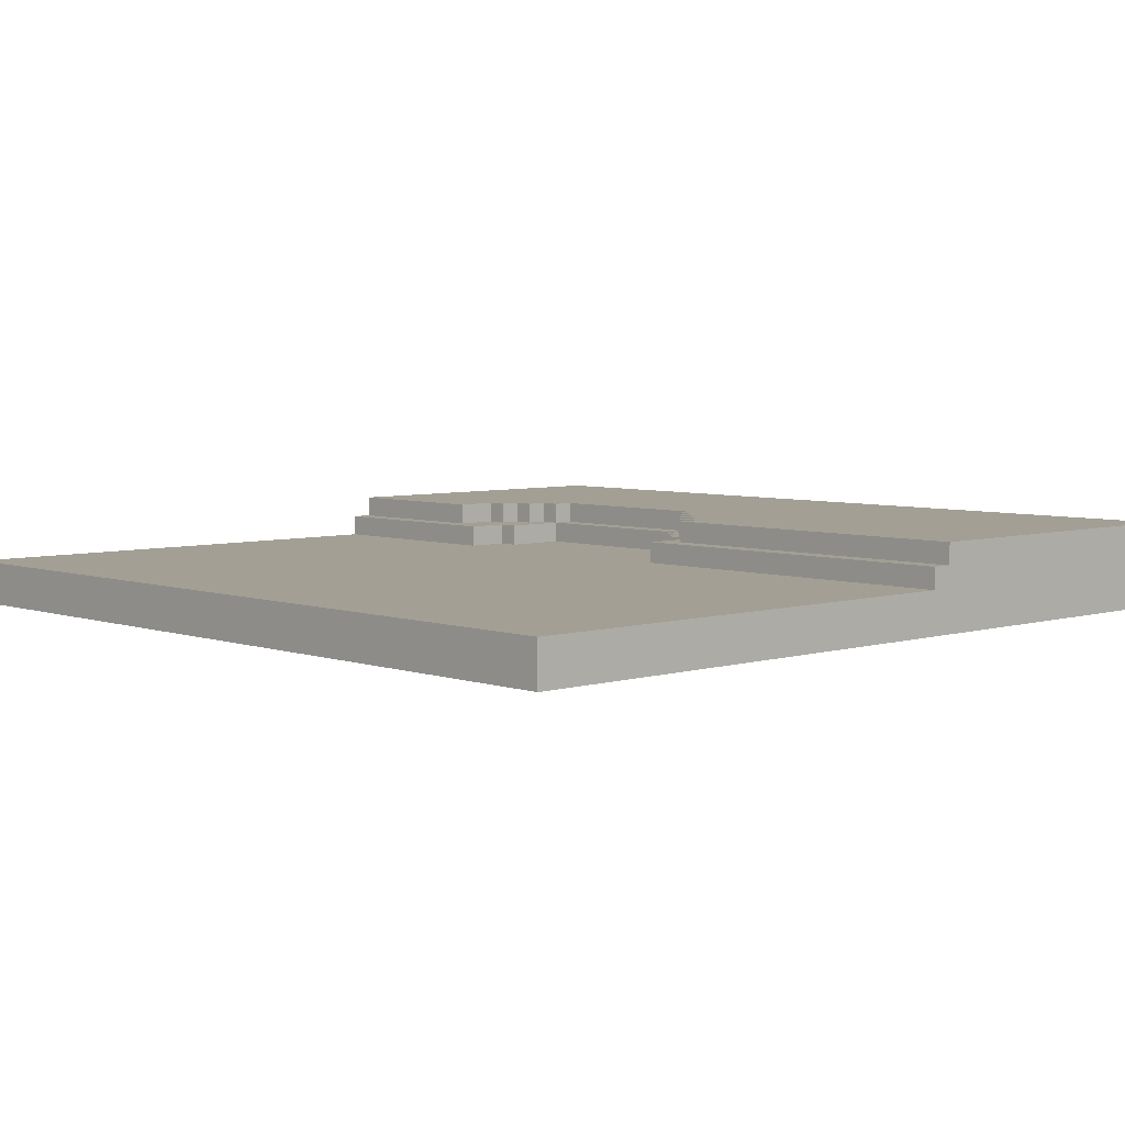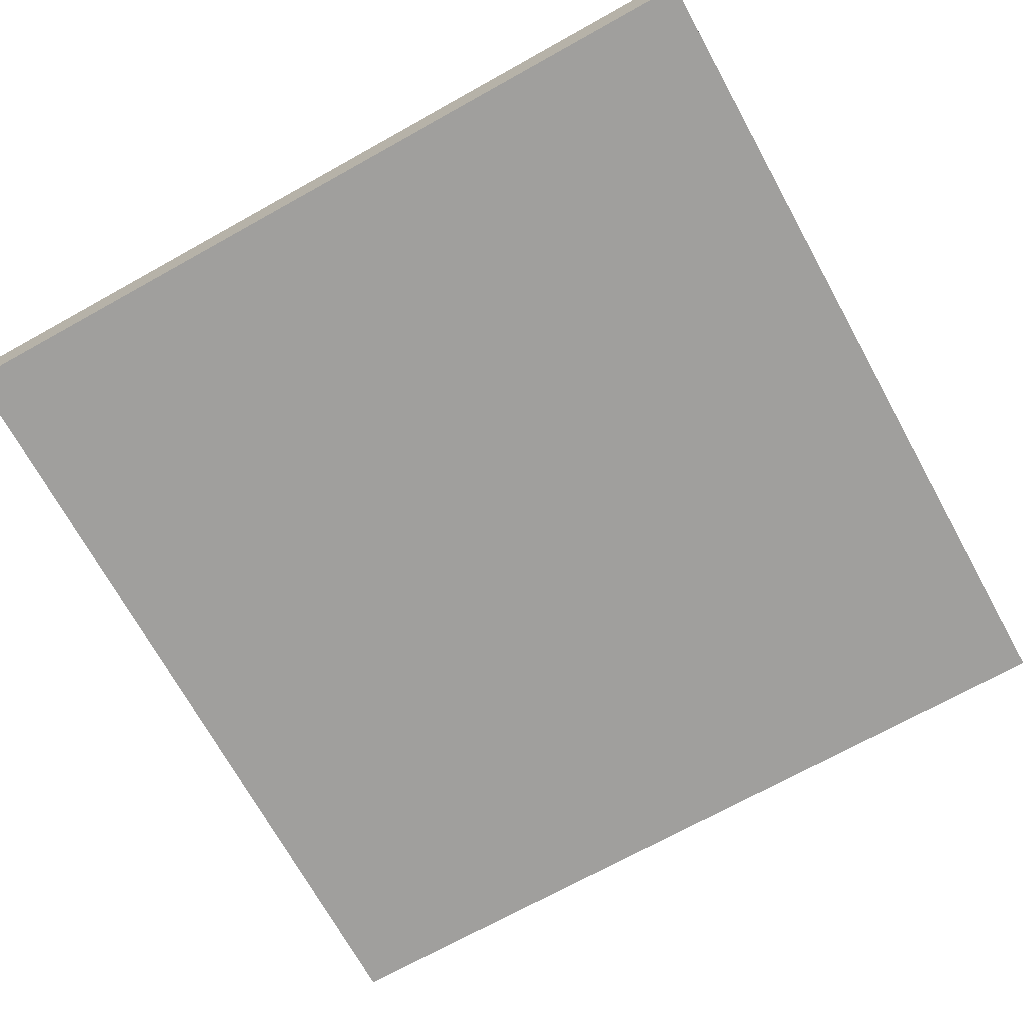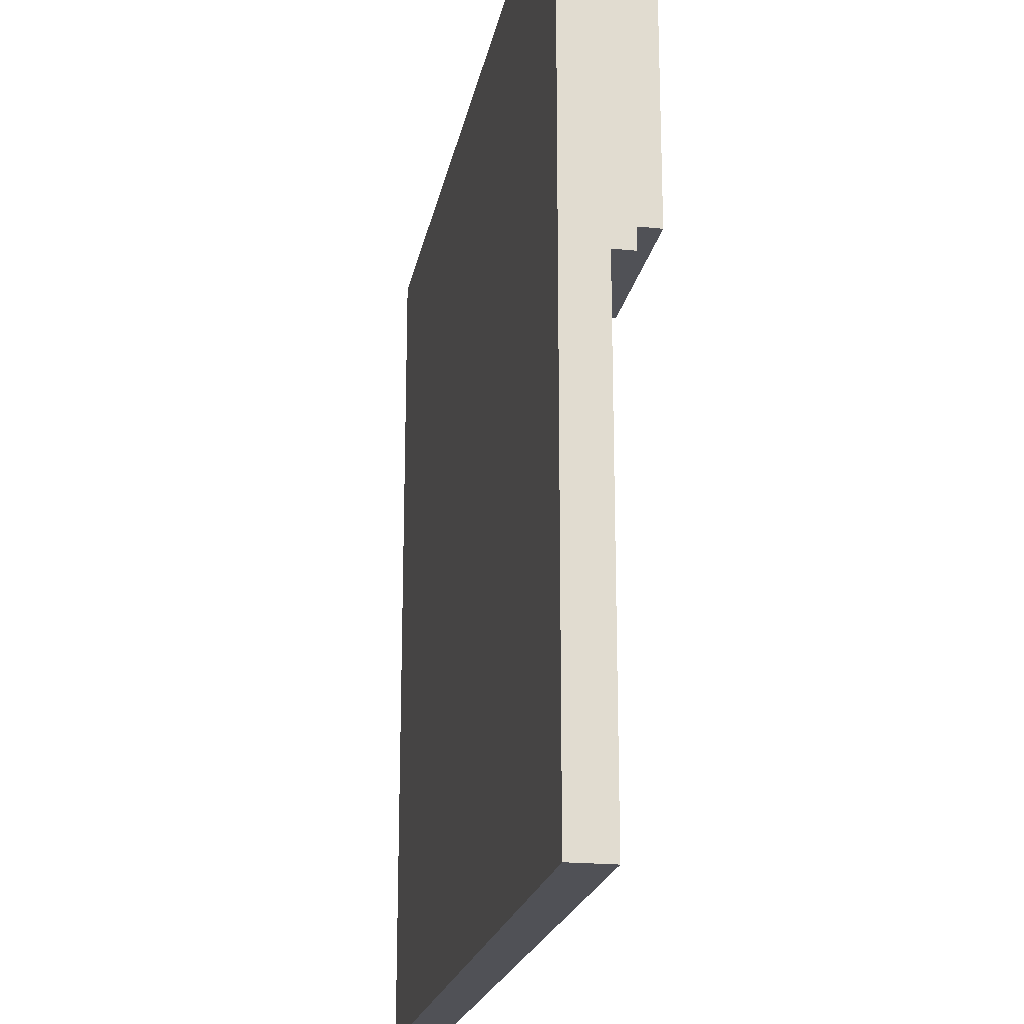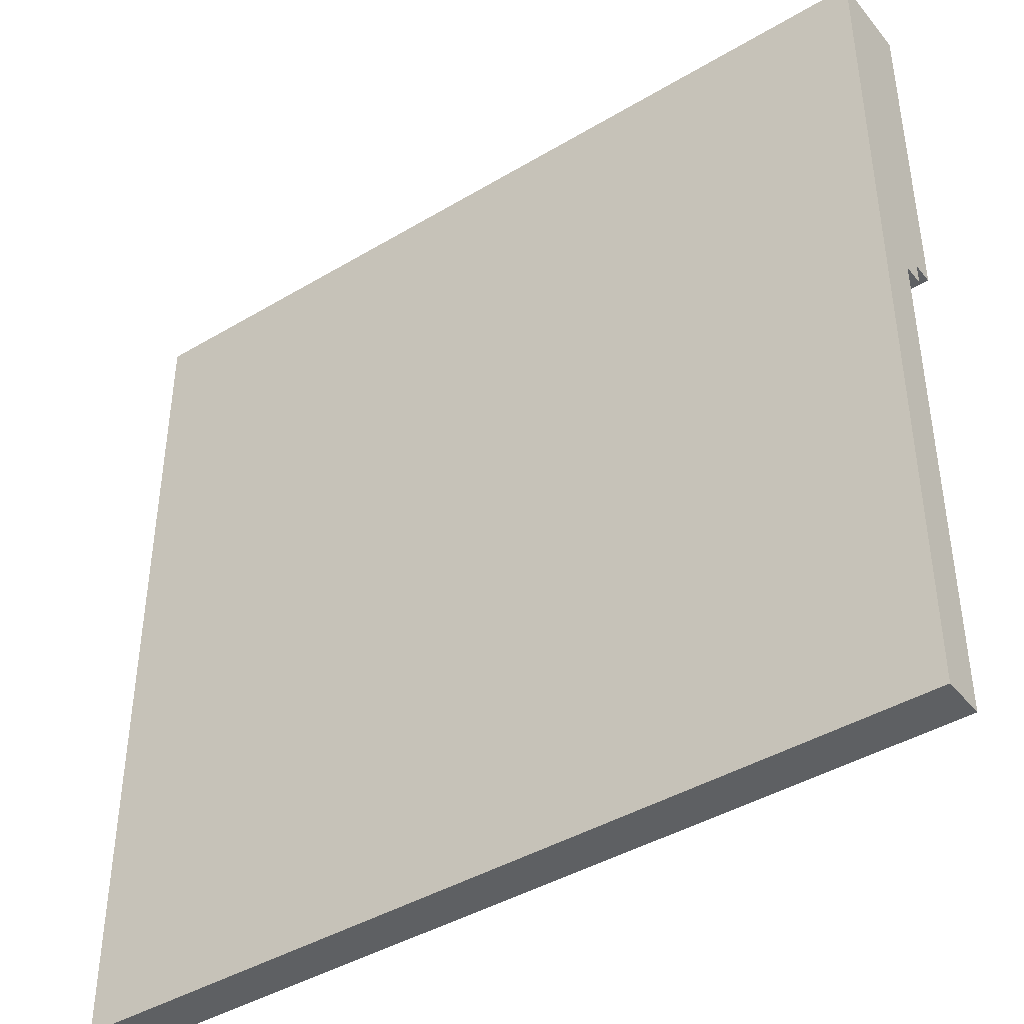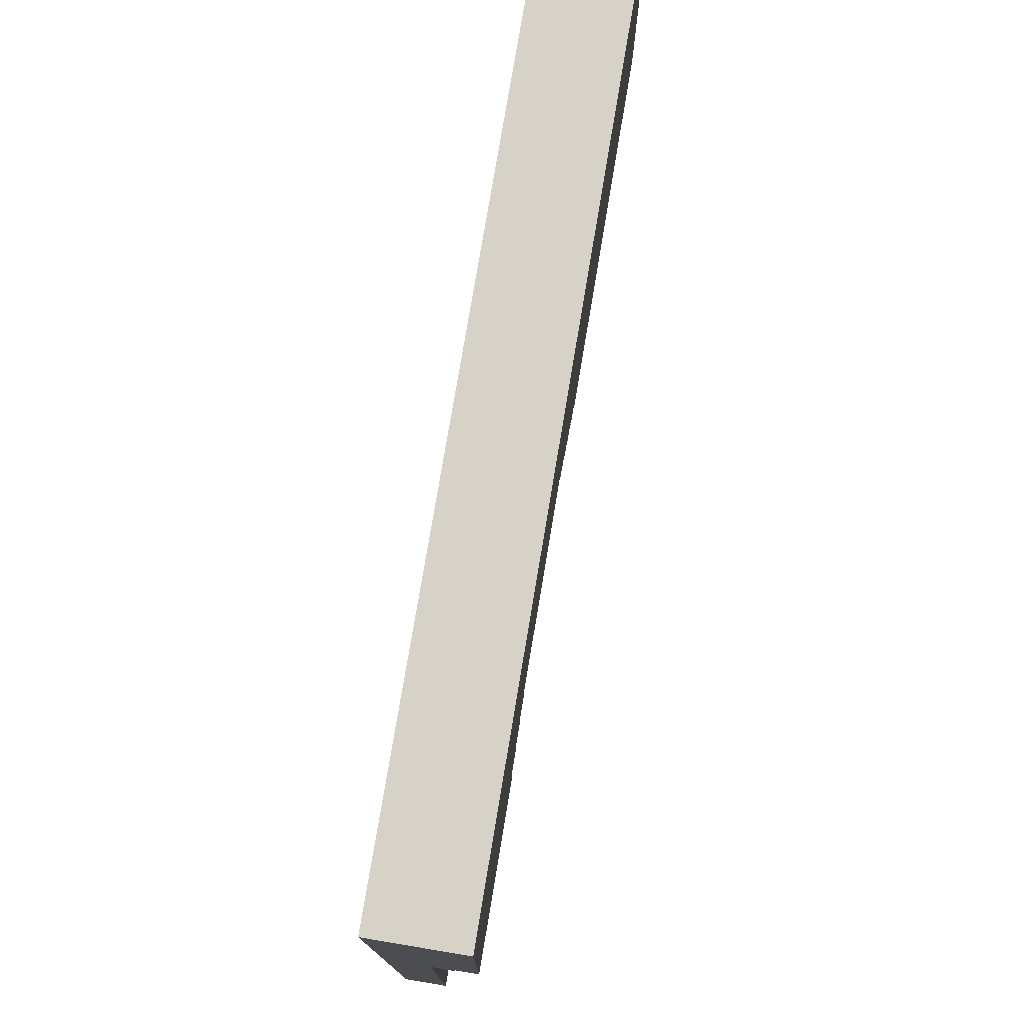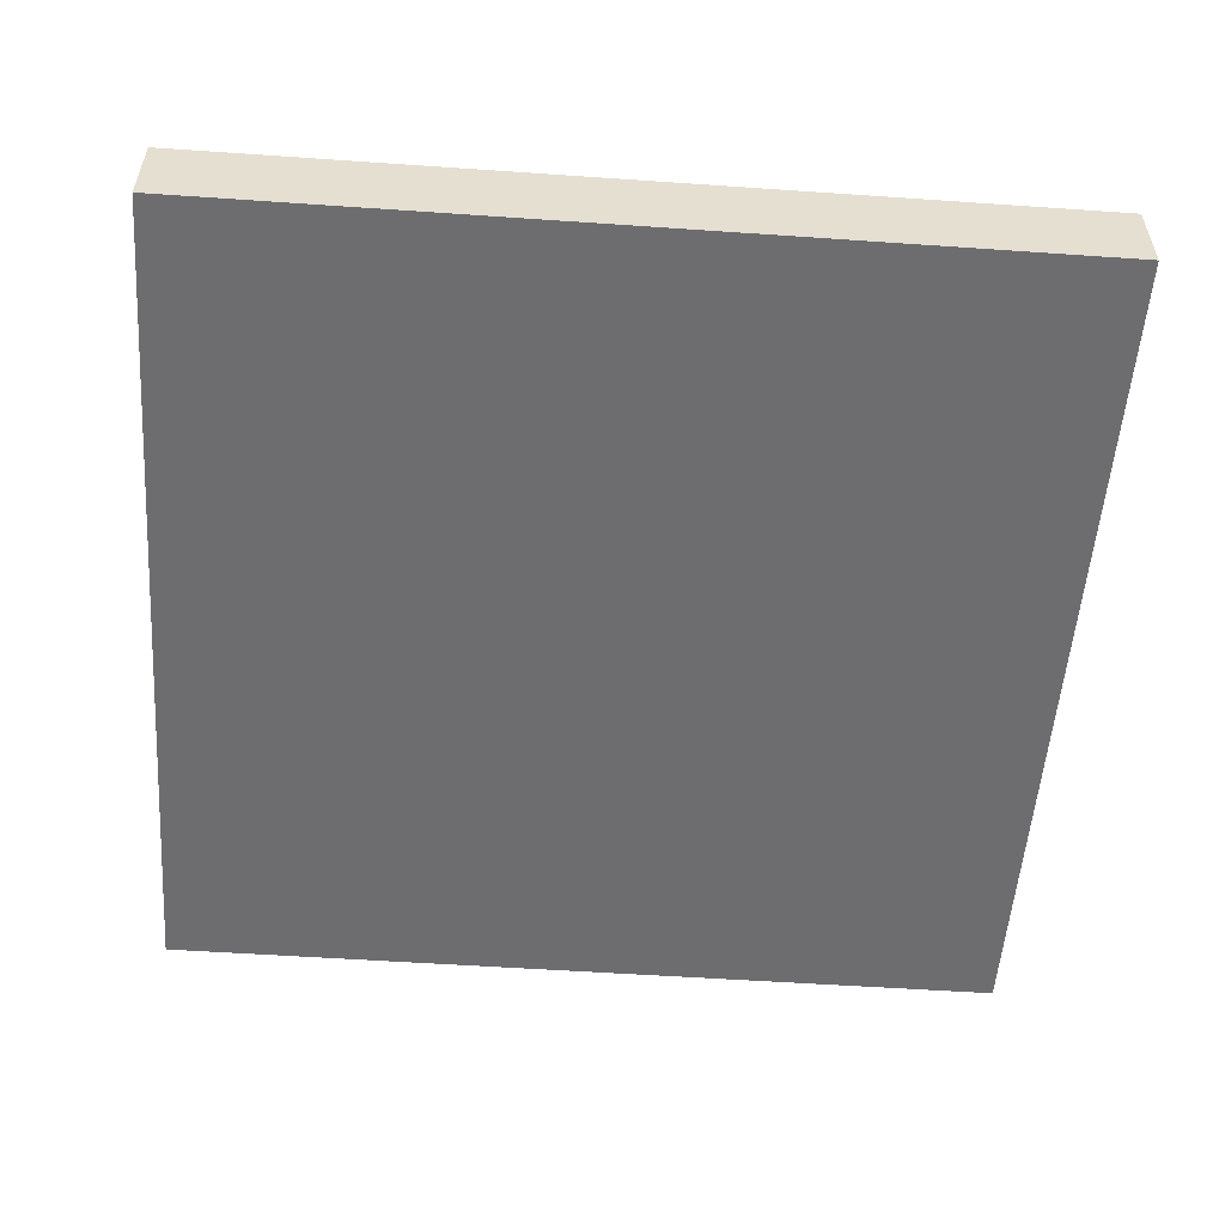
<metadata>
{"format":"obj","ext":"obj","renderer":"f3d","projection":"perspective","resolution":1024,"background":"white","views":[{"elev":5.4,"azim":-133.2,"up":"+Y"},{"elev":-71.4,"azim":29.0,"up":"+Y"},{"elev":-20.5,"azim":79.5,"up":"+Z"},{"elev":-42.2,"azim":35.6,"up":"+Z"},{"elev":77.4,"azim":99.5,"up":"+Z"},{"elev":-54.1,"azim":-4.2,"up":"+Y"}]}
</metadata>
<code>
o
v 10.5 0 1.7
v 10.5 0 -2.3
v 10.5 0.1 1.7
v 10.5 0.1 0.2
v 10.5 0.1 0
v 10.5 0.1 -0.1
v 10.5 0.2 1.7
v 10.5 0.2 0.2
v 10.5 0.2 0
v 10.5 0.2 -0.1
v 10.5 0.2 -2.3
v 10.5 0.3 1.7
v 10.5 0.3 0.1
v 10.5 0.3 0
v 10.5 0.4 1.7
v 10.5 0.4 0.1
v 13.4 0.2 0.5
v 13.4 0.2 0.2
v 13.4 0.3 0.6
v 13.4 0.3 0.5
v 13.4 0.3 0.2
v 13.4 0.4 0.6
v 13.4 0.4 0.5
v 13.5 0.2 0.2
v 13.5 0.2 0.1
v 13.5 0.2 0
v 13.5 0.3 0.5
v 13.5 0.3 0.4
v 13.5 0.3 0.2
v 13.5 0.3 0
v 13.5 0.4 0.5
v 13.5 0.4 0.4
v 13.6 0.3 0.4
v 13.6 0.3 0.3
v 13.6 0.4 0.4
v 13.6 0.4 0.3
v 13.7 0.3 0.3
v 13.7 0.3 0.1
v 13.7 0.4 0.3
v 13.7 0.4 0.1
v 12.1 0.3 0.2
v 12.1 0.3 0.1
v 12.1 0.4 0.2
v 12.1 0.4 0.1
v 12.2 0.2 0.3
v 12.2 0.2 0
v 12.2 0.3 0.3
v 12.2 0.3 0.2
v 12.2 0.3 0
v 12.2 0.4 0.3
v 12.2 0.4 0.2
v 12.3 0.3 0.4
v 12.3 0.3 0.3
v 12.3 0.4 0.4
v 12.3 0.4 0.3
v 12.4 0.2 0.4
v 12.4 0.2 0.3
v 12.4 0.3 0.5
v 12.4 0.3 0.4
v 12.4 0.3 0.3
v 12.4 0.4 0.5
v 12.4 0.4 0.4
v 12.5 0.2 0.5
v 12.5 0.2 0.4
v 12.5 0.3 0.6
v 12.5 0.3 0.5
v 12.5 0.3 0.4
v 12.5 0.4 0.6
v 12.5 0.4 0.5
v 14.5 0 1.7
v 14.5 0 -2.3
v 14.5 0.1 1.7
v 14.5 0.1 0.3
v 14.5 0.1 0
v 14.5 0.1 -0.1
v 14.5 0.2 1.7
v 14.5 0.2 0.3
v 14.5 0.2 0
v 14.5 0.2 -0.1
v 14.5 0.2 -2.3
v 14.5 0.3 1.7
v 14.5 0.3 0.1
v 14.5 0.3 0
v 14.5 0.4 1.7
v 14.5 0.4 0.1
v 10.5 0 1.7
v 10.5 0.1 1.7
v 10.5 0.2 1.7
v 10.5 0.3 1.7
v 10.5 0.4 1.7
v 14.5 0 1.7
v 14.5 0.1 1.7
v 14.5 0.2 1.7
v 14.5 0.3 1.7
v 14.5 0.4 1.7
v 12.5 0.3 0.6
v 12.5 0.4 0.6
v 13.4 0.3 0.6
v 13.4 0.4 0.6
v 12.4 0.3 0.5
v 12.4 0.4 0.5
v 12.5 0.2 0.5
v 12.5 0.3 0.5
v 12.5 0.4 0.5
v 13.4 0.2 0.5
v 13.4 0.3 0.5
v 13.4 0.4 0.5
v 13.5 0.3 0.5
v 13.5 0.4 0.5
v 12.3 0.3 0.4
v 12.3 0.4 0.4
v 12.4 0.2 0.4
v 12.4 0.3 0.4
v 12.4 0.4 0.4
v 12.5 0.2 0.4
v 12.5 0.3 0.4
v 13.5 0.3 0.4
v 13.5 0.4 0.4
v 13.6 0.3 0.4
v 13.6 0.4 0.4
v 12.2 0.2 0.3
v 12.2 0.3 0.3
v 12.2 0.4 0.3
v 12.3 0.3 0.3
v 12.3 0.4 0.3
v 12.4 0.2 0.3
v 12.4 0.3 0.3
v 13.6 0.3 0.3
v 13.6 0.4 0.3
v 13.7 0.3 0.3
v 13.7 0.4 0.3
v 12.1 0.3 0.2
v 12.1 0.4 0.2
v 12.2 0.3 0.2
v 12.2 0.4 0.2
v 13.4 0.2 0.2
v 13.4 0.3 0.2
v 13.5 0.2 0.2
v 13.5 0.3 0.2
v 10.5 0.3 0.1
v 10.5 0.4 0.1
v 12.1 0.3 0.1
v 12.1 0.4 0.1
v 13.7 0.3 0.1
v 13.7 0.4 0.1
v 14.5 0.3 0.1
v 14.5 0.4 0.1
v 10.5 0.2 0
v 10.5 0.3 0
v 12.2 0.2 0
v 12.2 0.3 0
v 13.5 0.2 0
v 13.5 0.3 0
v 14.5 0.2 0
v 14.5 0.3 0
v 10.5 0 -2.3
v 10.5 0.2 -2.3
v 14.5 0 -2.3
v 14.5 0.2 -2.3
v 10.5 0 1.7
v 14.5 0 1.7
v 10.5 0 -2.3
v 14.5 0 -2.3
v 12.5 0.2 0.5
v 13.4 0.2 0.5
v 12.4 0.2 0.4
v 12.5 0.2 0.4
v 12.6 0.2 0.4
v 13.3 0.2 0.4
v 12.2 0.2 0.3
v 12.4 0.2 0.3
v 12.5 0.2 0.3
v 12.6 0.2 0.3
v 12.3 0.2 0.2
v 12.5 0.2 0.2
v 13 0.2 0.2
v 13.4 0.2 0.2
v 13.5 0.2 0.2
v 13 0.2 0.1
v 13.3 0.2 0.1
v 13.4 0.2 0.1
v 13.5 0.2 0.1
v 10.5 0.2 0
v 12.2 0.2 0
v 12.3 0.2 0
v 13.4 0.2 0
v 13.5 0.2 0
v 14.5 0.2 0
v 10.5 0.2 -0.1
v 12.3 0.2 -0.1
v 13.4 0.2 -0.1
v 14.5 0.2 -0.1
v 13.8 0.2 -1.4
v 13.9 0.2 -1.4
v 13.8 0.2 -1.5
v 13.9 0.2 -1.5
v 10.5 0.2 -2.3
v 14.5 0.2 -2.3
v 12.5 0.3 0.6
v 13.4 0.3 0.6
v 12.4 0.3 0.5
v 12.5 0.3 0.5
v 13.4 0.3 0.5
v 13.5 0.3 0.5
v 12.3 0.3 0.4
v 12.4 0.3 0.4
v 12.5 0.3 0.4
v 13.5 0.3 0.4
v 13.6 0.3 0.4
v 12.3 0.3 0.3
v 12.4 0.3 0.3
v 13.6 0.3 0.3
v 13.7 0.3 0.3
v 12.1 0.3 0.2
v 12.2 0.3 0.2
v 13.4 0.3 0.2
v 13.5 0.3 0.2
v 10.5 0.3 0.1
v 12.1 0.3 0.1
v 13.7 0.3 0.1
v 14.5 0.3 0.1
v 10.5 0.3 0
v 12.2 0.3 0
v 13.5 0.3 0
v 14.5 0.3 0
v 10.5 0.4 1.7
v 14.5 0.4 1.7
v 12.5 0.4 0.6
v 13.4 0.4 0.6
v 12.4 0.4 0.5
v 12.5 0.4 0.5
v 13.4 0.4 0.5
v 13.5 0.4 0.5
v 12.3 0.4 0.4
v 12.4 0.4 0.4
v 13.5 0.4 0.4
v 13.6 0.4 0.4
v 12.1 0.4 0.3
v 12.2 0.4 0.3
v 12.3 0.4 0.3
v 13.6 0.4 0.3
v 13.7 0.4 0.3
v 12.1 0.4 0.2
v 12.2 0.4 0.2
v 10.5 0.4 0.1
v 12.1 0.4 0.1
v 13.7 0.4 0.1
v 14.5 0.4 0.1
f 3 2 1
f 4 2 3
f 5 2 4
f 6 2 5
f 7 4 3
f 8 5 4
f 8 4 7
f 9 6 5
f 9 5 8
f 10 2 6
f 10 6 9
f 11 2 10
f 12 9 8
f 12 8 7
f 13 9 12
f 14 9 13
f 15 13 12
f 16 13 15
f 20 18 17
f 21 18 20
f 22 20 19
f 23 20 22
f 29 25 24
f 29 26 25
f 30 26 29
f 31 28 27
f 32 28 31
f 35 34 33
f 36 34 35
f 39 38 37
f 40 38 39
f 41 42 43
f 43 42 44
f 45 46 47
f 47 46 48
f 48 46 49
f 47 48 50
f 50 48 51
f 52 53 54
f 54 53 55
f 56 57 59
f 59 57 60
f 58 59 61
f 61 59 62
f 63 64 66
f 66 64 67
f 65 66 68
f 68 66 69
f 70 71 72
f 72 71 73
f 73 71 74
f 74 71 75
f 72 73 76
f 73 74 77
f 76 73 77
f 74 75 78
f 77 74 78
f 75 71 79
f 78 75 79
f 79 71 80
f 77 78 81
f 76 77 81
f 81 78 82
f 82 78 83
f 81 82 84
f 84 82 85
f 91 87 86
f 92 88 87
f 92 87 91
f 93 89 88
f 93 88 92
f 94 90 89
f 94 89 93
f 95 90 94
f 96 97 98
f 98 97 99
f 100 101 103
f 103 101 104
f 102 103 105
f 105 103 106
f 106 107 108
f 108 107 109
f 110 111 113
f 113 111 114
f 112 113 115
f 115 113 116
f 117 118 119
f 119 118 120
f 121 122 124
f 122 123 124
f 124 123 125
f 121 124 126
f 126 124 127
f 128 129 130
f 130 129 131
f 132 133 134
f 134 133 135
f 136 137 138
f 138 137 139
f 140 141 142
f 142 141 143
f 144 145 146
f 146 145 147
f 148 149 150
f 150 149 151
f 152 153 154
f 154 153 155
f 156 157 158
f 158 157 159
f 162 161 160
f 163 161 162
f 164 165 167
f 167 165 168
f 168 165 169
f 166 167 171
f 167 168 171
f 171 168 172
f 168 169 173
f 172 168 173
f 171 172 174
f 170 171 174
f 172 173 175
f 174 172 175
f 173 169 176
f 175 173 176
f 169 165 177
f 176 169 179
f 174 175 179
f 175 176 179
f 169 177 180
f 179 169 180
f 177 178 181
f 180 177 181
f 181 178 182
f 170 174 184
f 179 180 185
f 174 179 185
f 184 174 185
f 180 181 185
f 181 182 186
f 185 181 186
f 186 182 187
f 183 184 189
f 184 185 189
f 185 186 190
f 189 185 190
f 187 188 191
f 190 186 191
f 186 187 191
f 191 188 192
f 189 190 193
f 190 191 193
f 191 192 193
f 193 192 194
f 189 193 195
f 193 194 195
f 194 192 196
f 195 194 196
f 189 195 197
f 195 196 197
f 196 192 198
f 197 196 198
f 199 200 202
f 202 200 203
f 201 202 206
f 206 202 207
f 203 204 208
f 205 206 210
f 210 206 211
f 208 209 212
f 212 213 216
f 203 208 216
f 208 212 216
f 216 213 217
f 214 215 219
f 217 213 220
f 218 219 222
f 219 215 223
f 222 219 223
f 220 221 224
f 217 220 224
f 224 221 225
f 226 227 228
f 228 227 229
f 226 228 230
f 230 228 231
f 229 227 232
f 232 227 233
f 226 230 234
f 234 230 235
f 233 227 236
f 236 227 237
f 226 234 238
f 238 234 239
f 239 234 240
f 237 227 241
f 241 227 242
f 226 238 243
f 238 239 243
f 243 239 244
f 226 243 245
f 245 243 246
f 242 227 247
f 247 227 248

</code>
